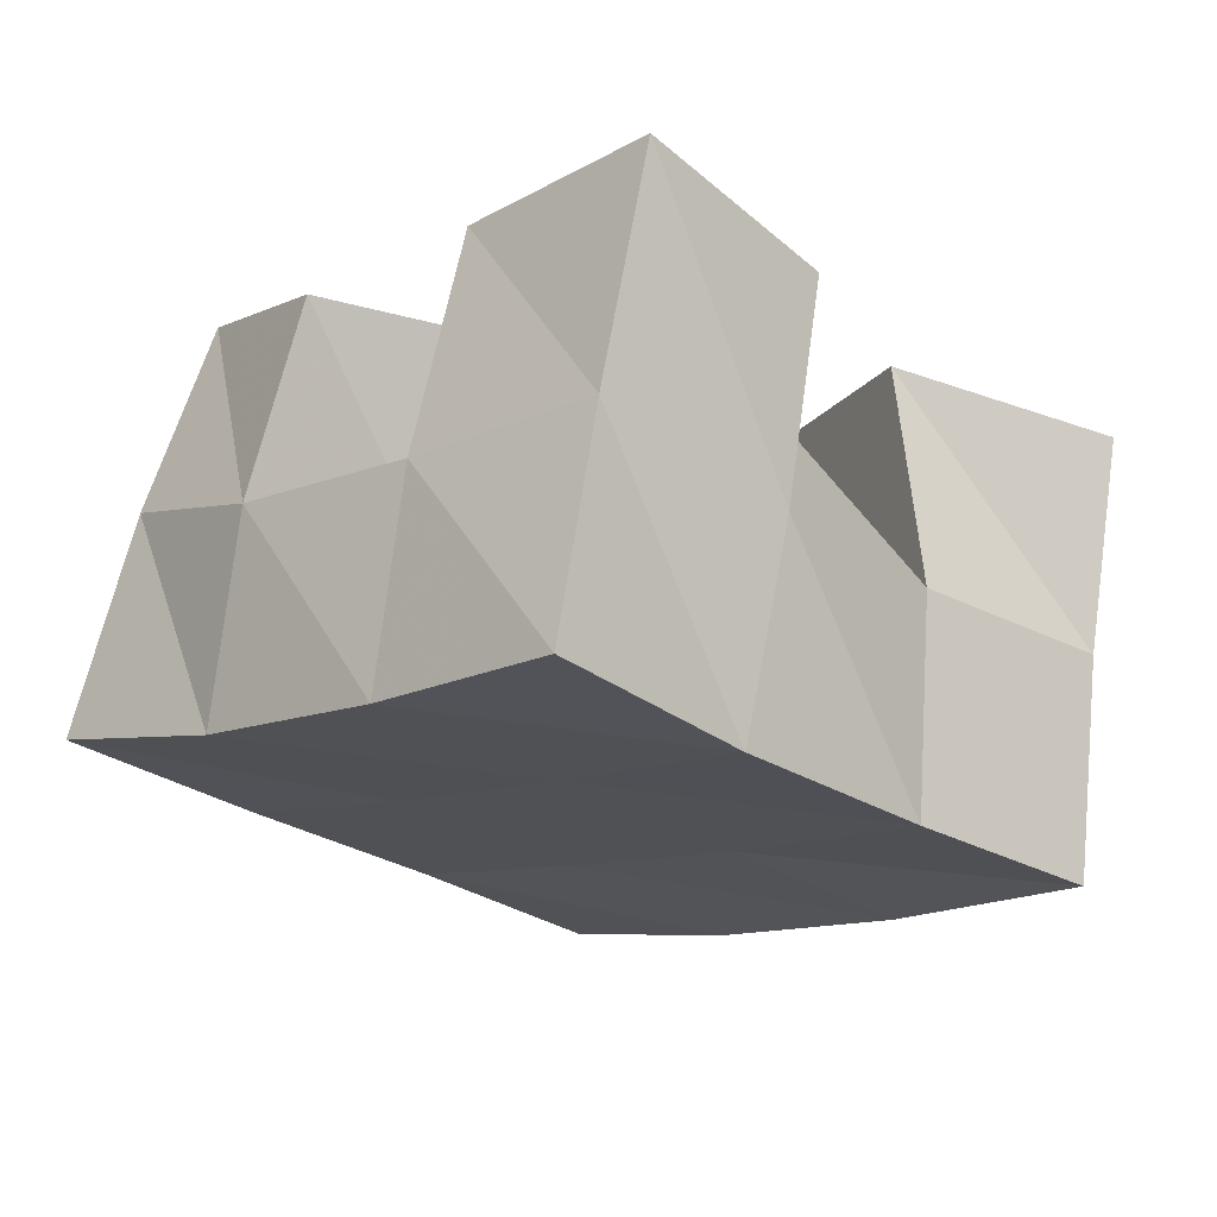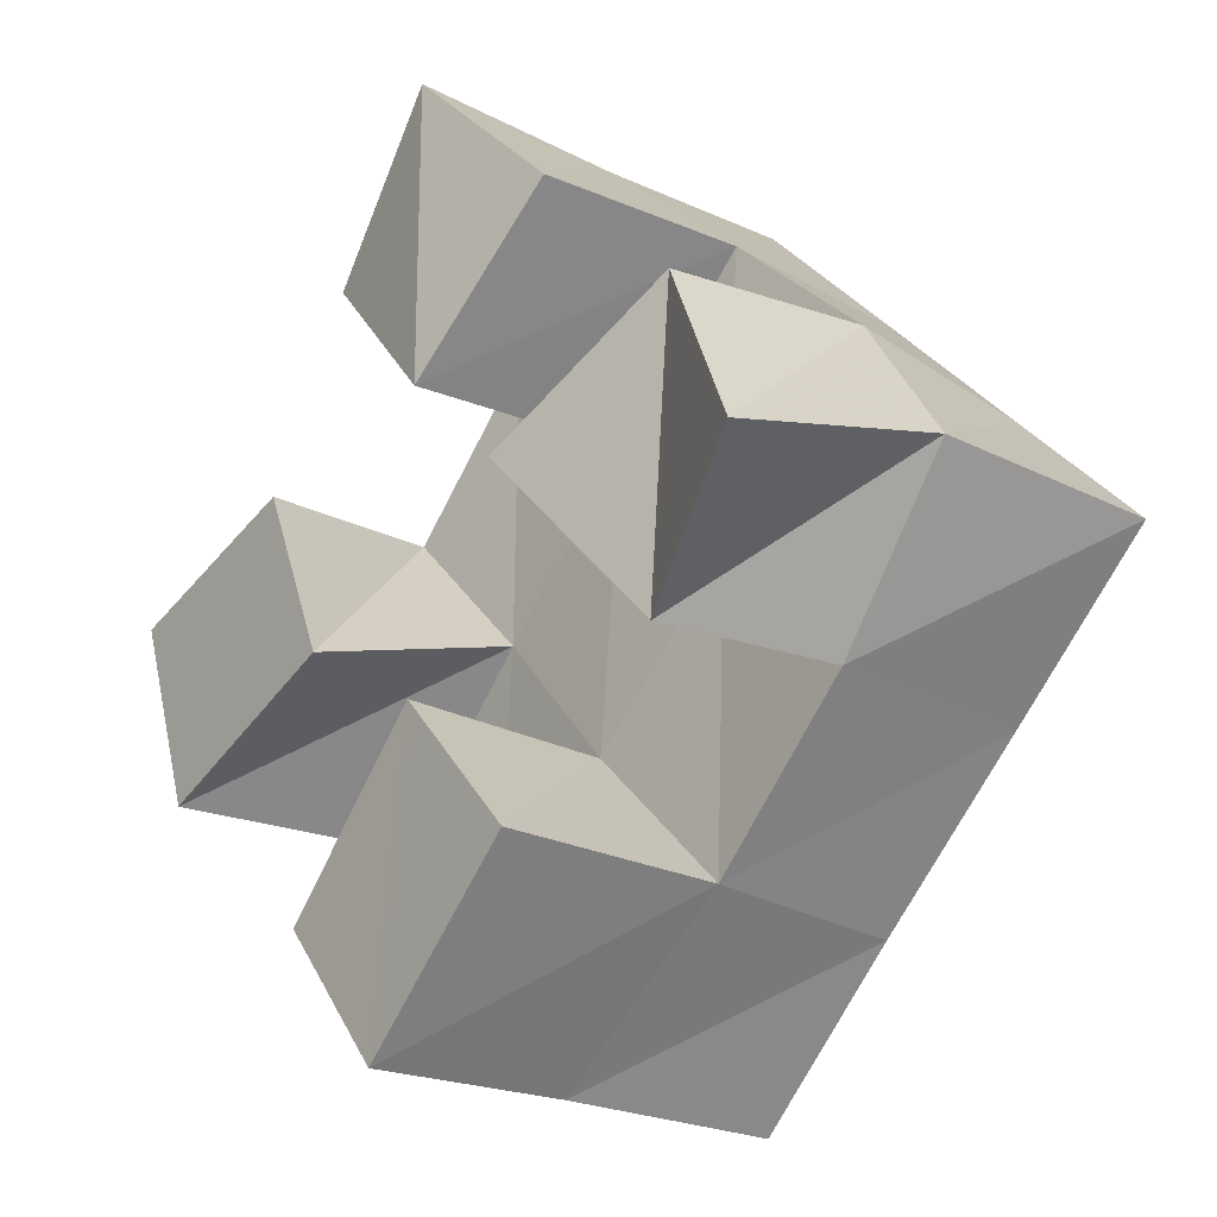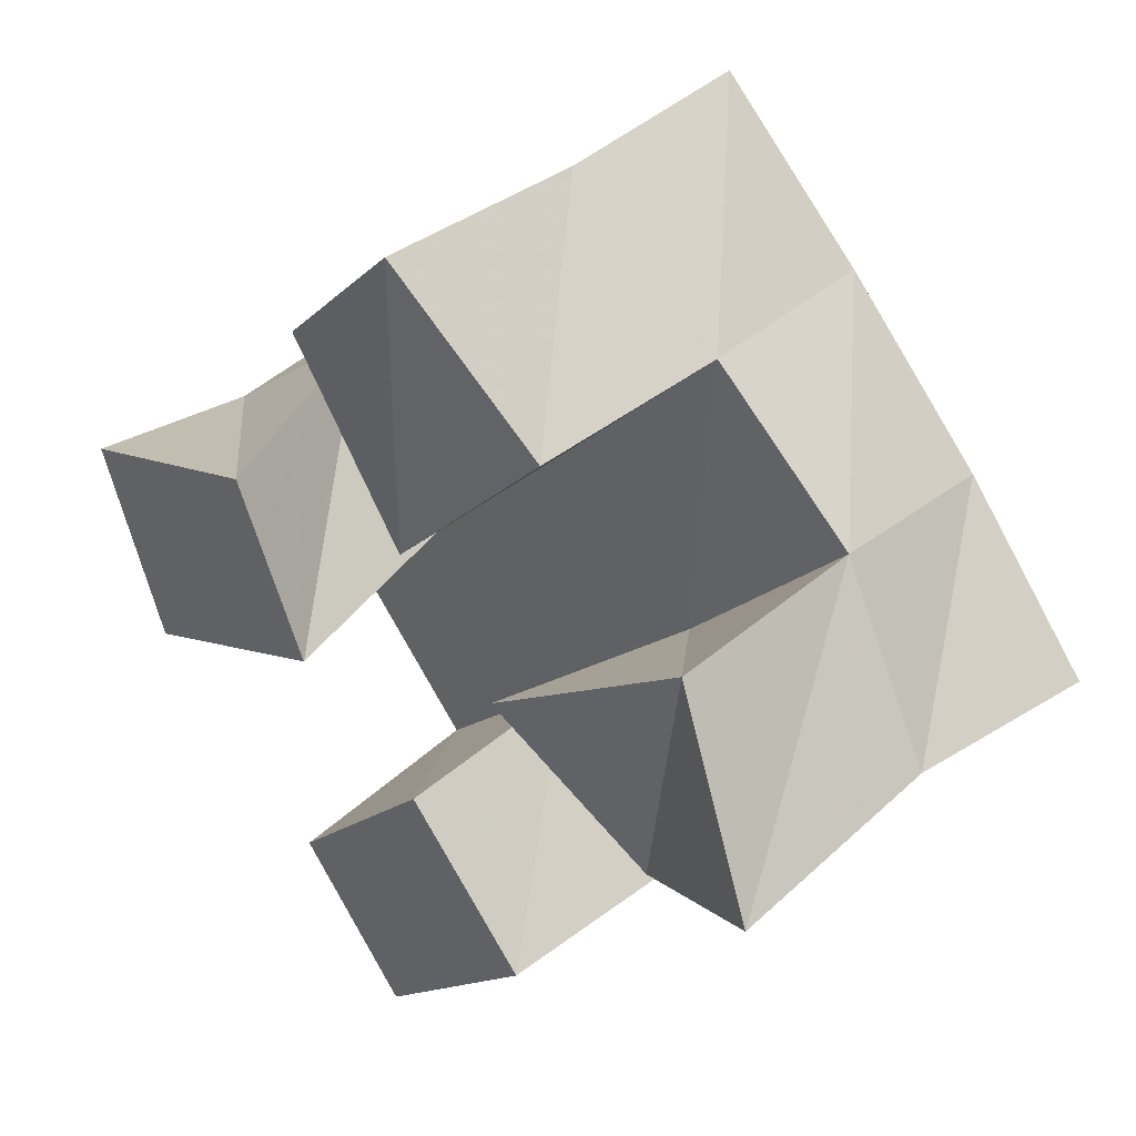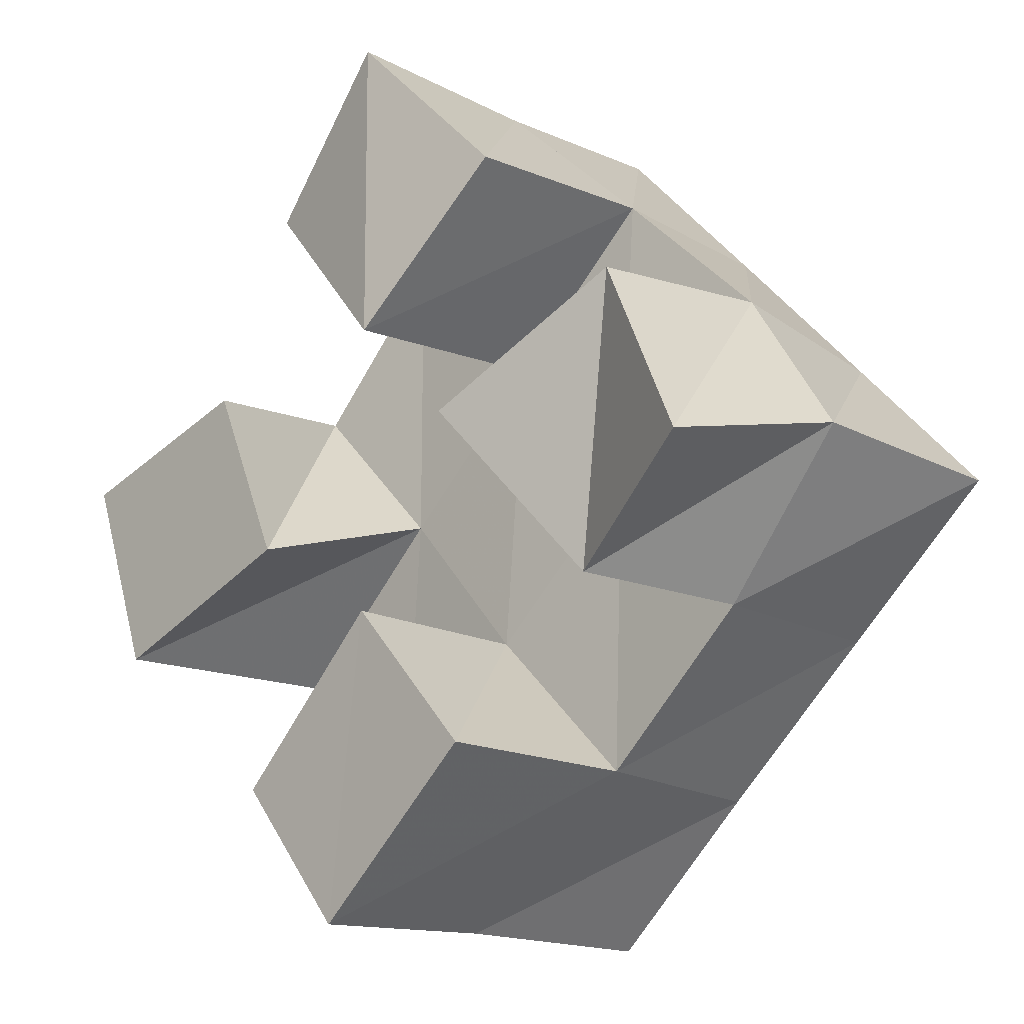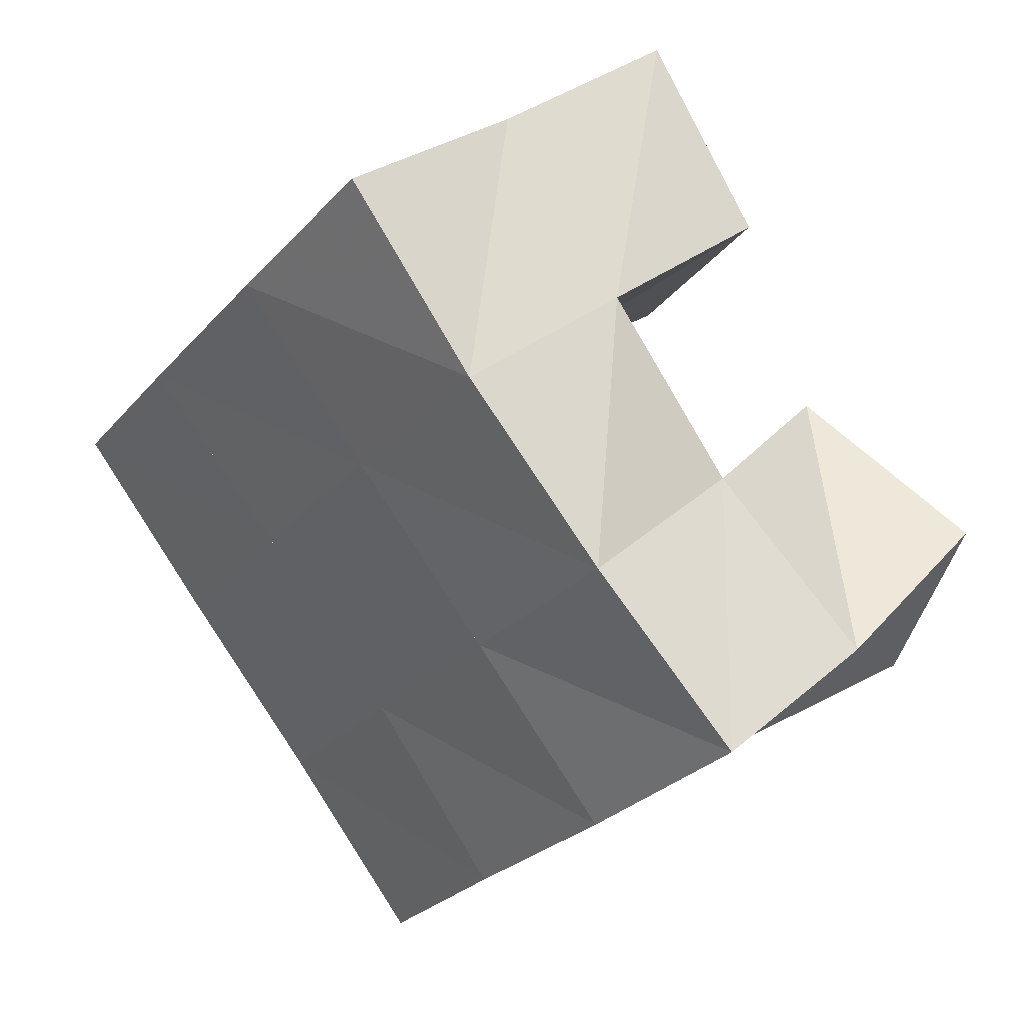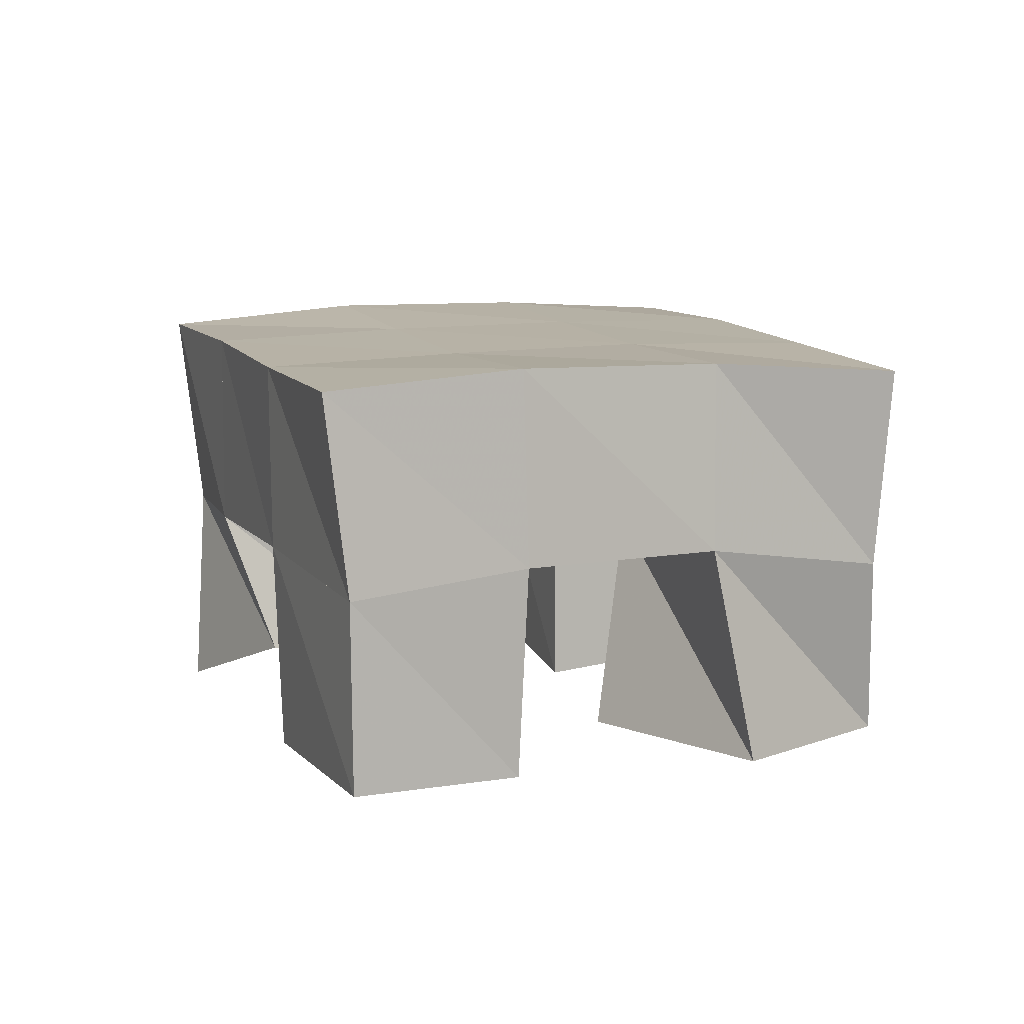
<metadata>
{"format":"obj","ext":"obj","renderer":"f3d","projection":"perspective","resolution":1024,"background":"white","views":[{"elev":69.0,"azim":-169.5,"up":"+Z"},{"elev":-22.0,"azim":50.8,"up":"+Z"},{"elev":38.2,"azim":43.3,"up":"+Z"},{"elev":-13.9,"azim":44.1,"up":"+Z"},{"elev":31.3,"azim":-136.4,"up":"+Z"},{"elev":9.0,"azim":-155.3,"up":"+Y"}]}
</metadata>
<code>
v 0.4876 0.1 0.1758
v 0.4847 0.1462 0.1663
v 0.5043 0.1 0.1292
v 0.5147 0.1537 0.1269
v 0.5371 0.1 0.192
v 0.5228 0.1506 0.1985
v 0.5556 0.1 0.15
v 0.5545 0.1531 0.1647
v 0.6156 0.1 0.1733
v 0.6236 0.1543 0.1655
v 0.6463 0.1156 0.133
v 0.6594 0.1524 0.129
v 0.6594 0.1098 0.2001
v 0.6612 0.1597 0.2035
v 0.6865 0.1 0.1554
v 0.6902 0.1513 0.1662
v 0.5547 0.1045 0.2365
v 0.5523 0.1555 0.2366
v 0.5896 0.1 0.1988
v 0.5904 0.1547 0.2004
v 0.5894 0.1 0.2714
v 0.5892 0.1531 0.2692
v 0.6243 0.1065 0.2356
v 0.6255 0.1578 0.2363
v 0.5523 0.1 0.09113
v 0.55 0.1523 0.09211
v 0.5802 0.1003 0.05767
v 0.5809 0.1476 0.05799
v 0.5902 0.1 0.1298
v 0.5882 0.1507 0.1289
v 0.6218 0.1 0.09561
v 0.6232 0.1521 0.09399
v 0.4805 0.1968 0.1667
v 0.5159 0.2005 0.1295
v 0.5169 0.2005 0.1994
v 0.5521 0.2016 0.1633
v 0.5525 0.2036 0.2345
v 0.5878 0.2042 0.1987
v 0.5876 0.2039 0.2708
v 0.6223 0.2068 0.2343
v 0.5518 0.2009 0.09276
v 0.5872 0.2007 0.1272
v 0.6229 0.2035 0.1625
v 0.6583 0.207 0.1972
v 0.5864 0.1973 0.05576
v 0.622 0.1987 0.09105
v 0.6581 0.2015 0.1271
v 0.6943 0.2027 0.1616
f 1 2 4
f 3 1 4
f 2 6 8
f 4 2 8
f 6 5 7
f 8 6 7
f 5 1 3
f 7 5 3
f 8 7 3
f 4 8 3
f 2 1 5
f 6 2 5
f 9 10 12
f 11 9 12
f 10 14 16
f 12 10 16
f 14 13 15
f 16 14 15
f 13 9 11
f 15 13 11
f 16 15 11
f 12 16 11
f 10 9 13
f 14 10 13
f 17 18 20
f 19 17 20
f 18 22 24
f 20 18 24
f 22 21 23
f 24 22 23
f 21 17 19
f 23 21 19
f 24 23 19
f 20 24 19
f 18 17 21
f 22 18 21
f 25 26 28
f 27 25 28
f 26 30 32
f 28 26 32
f 30 29 31
f 32 30 31
f 29 25 27
f 31 29 27
f 32 31 27
f 28 32 27
f 26 25 29
f 30 26 29
f 2 33 34
f 4 2 34
f 33 35 36
f 34 33 36
f 35 6 8
f 36 35 8
f 6 2 4
f 8 6 4
f 36 8 4
f 34 36 4
f 33 2 6
f 35 33 6
f 6 35 36
f 8 6 36
f 35 37 38
f 36 35 38
f 37 18 20
f 38 37 20
f 18 6 8
f 20 18 8
f 38 20 8
f 36 38 8
f 35 6 18
f 37 35 18
f 18 37 38
f 20 18 38
f 37 39 40
f 38 37 40
f 39 22 24
f 40 39 24
f 22 18 20
f 24 22 20
f 40 24 20
f 38 40 20
f 37 18 22
f 39 37 22
f 4 34 41
f 26 4 41
f 34 36 42
f 41 34 42
f 36 8 30
f 42 36 30
f 8 4 26
f 30 8 26
f 42 30 26
f 41 42 26
f 34 4 8
f 36 34 8
f 8 36 42
f 30 8 42
f 36 38 43
f 42 36 43
f 38 20 10
f 43 38 10
f 20 8 30
f 10 20 30
f 43 10 30
f 42 43 30
f 36 8 20
f 38 36 20
f 20 38 43
f 10 20 43
f 38 40 44
f 43 38 44
f 40 24 14
f 44 40 14
f 24 20 10
f 14 24 10
f 44 14 10
f 43 44 10
f 38 20 24
f 40 38 24
f 26 41 45
f 28 26 45
f 41 42 46
f 45 41 46
f 42 30 32
f 46 42 32
f 30 26 28
f 32 30 28
f 46 32 28
f 45 46 28
f 41 26 30
f 42 41 30
f 30 42 46
f 32 30 46
f 42 43 47
f 46 42 47
f 43 10 12
f 47 43 12
f 10 30 32
f 12 10 32
f 47 12 32
f 46 47 32
f 42 30 10
f 43 42 10
f 10 43 47
f 12 10 47
f 43 44 48
f 47 43 48
f 44 14 16
f 48 44 16
f 14 10 12
f 16 14 12
f 48 16 12
f 47 48 12
f 43 10 14
f 44 43 14

</code>
